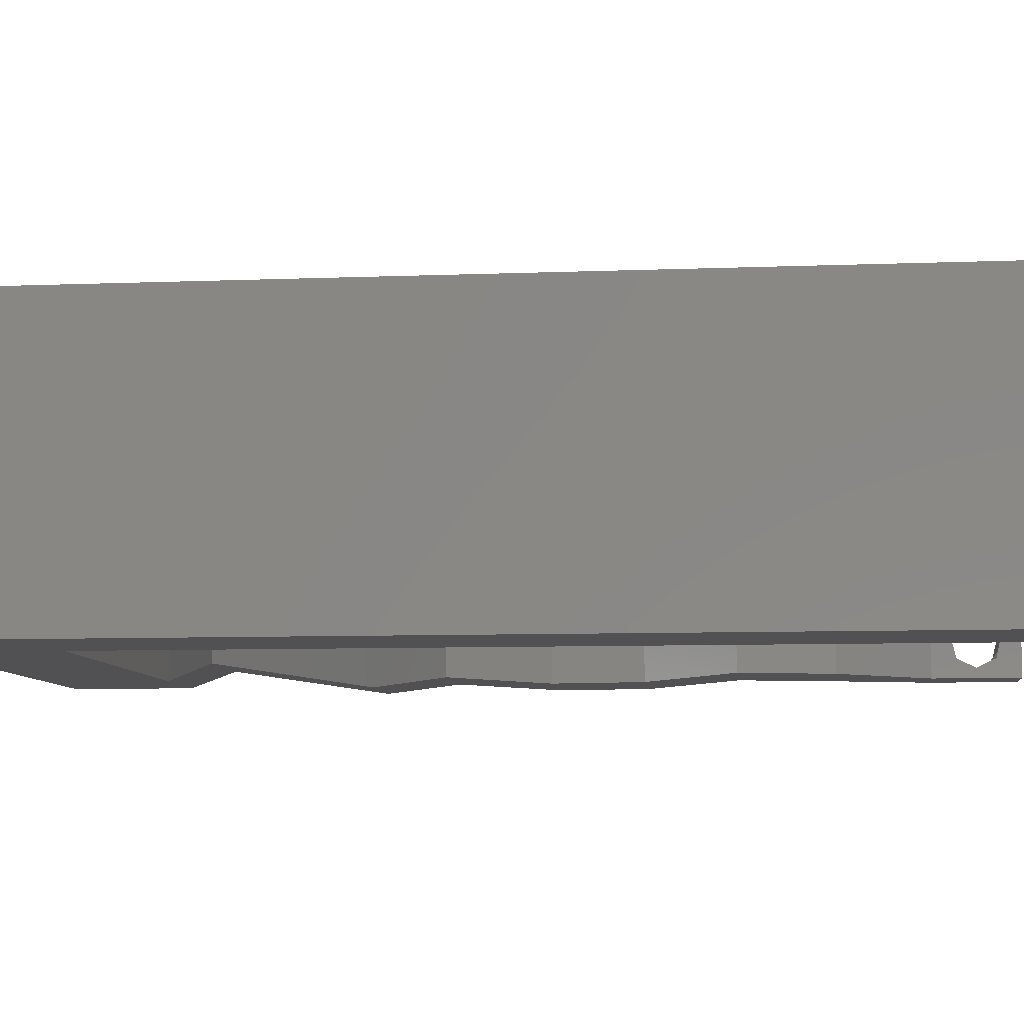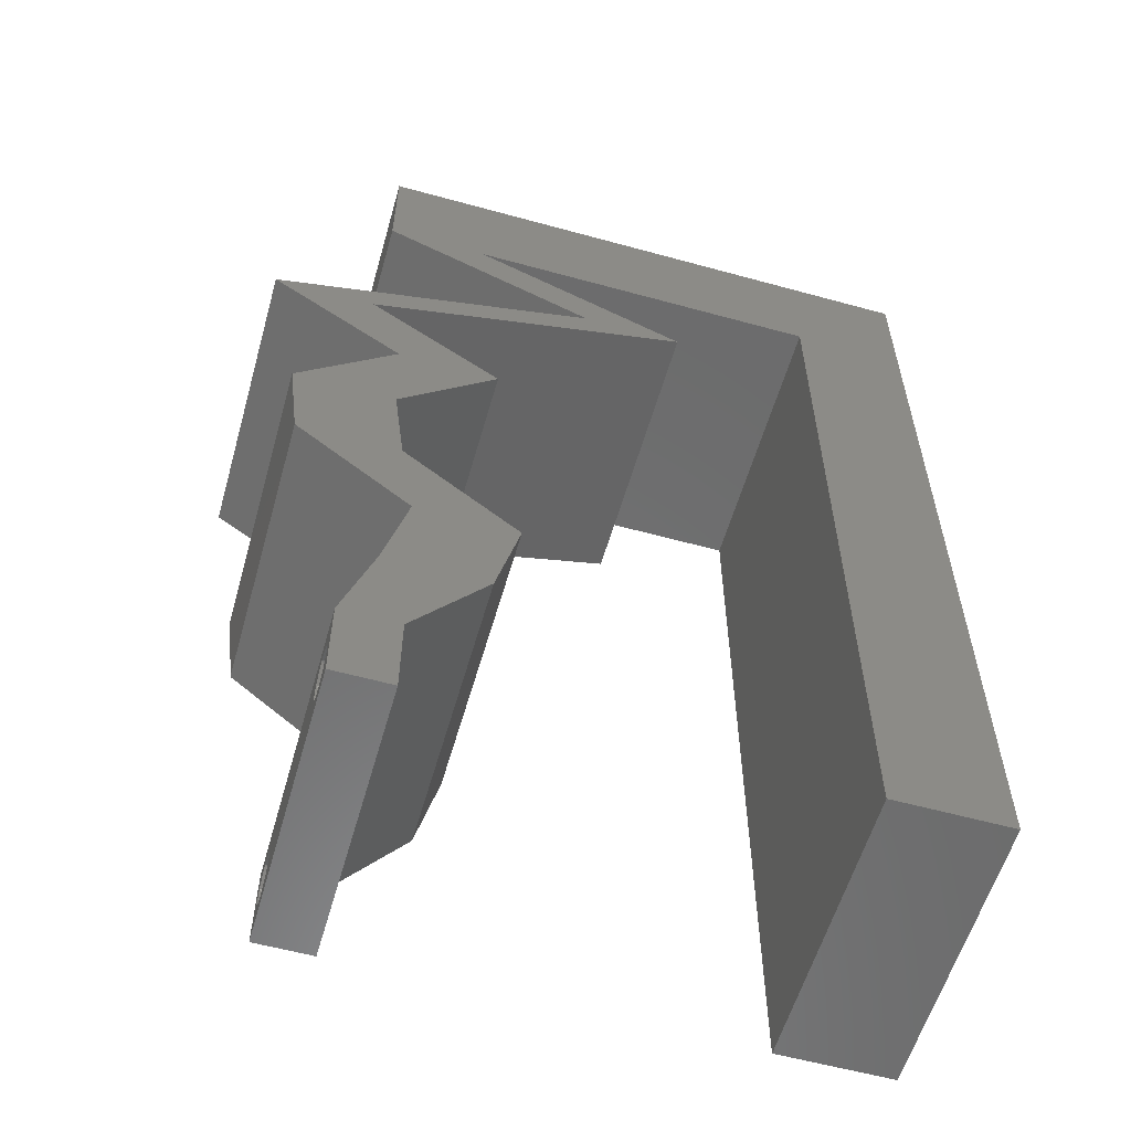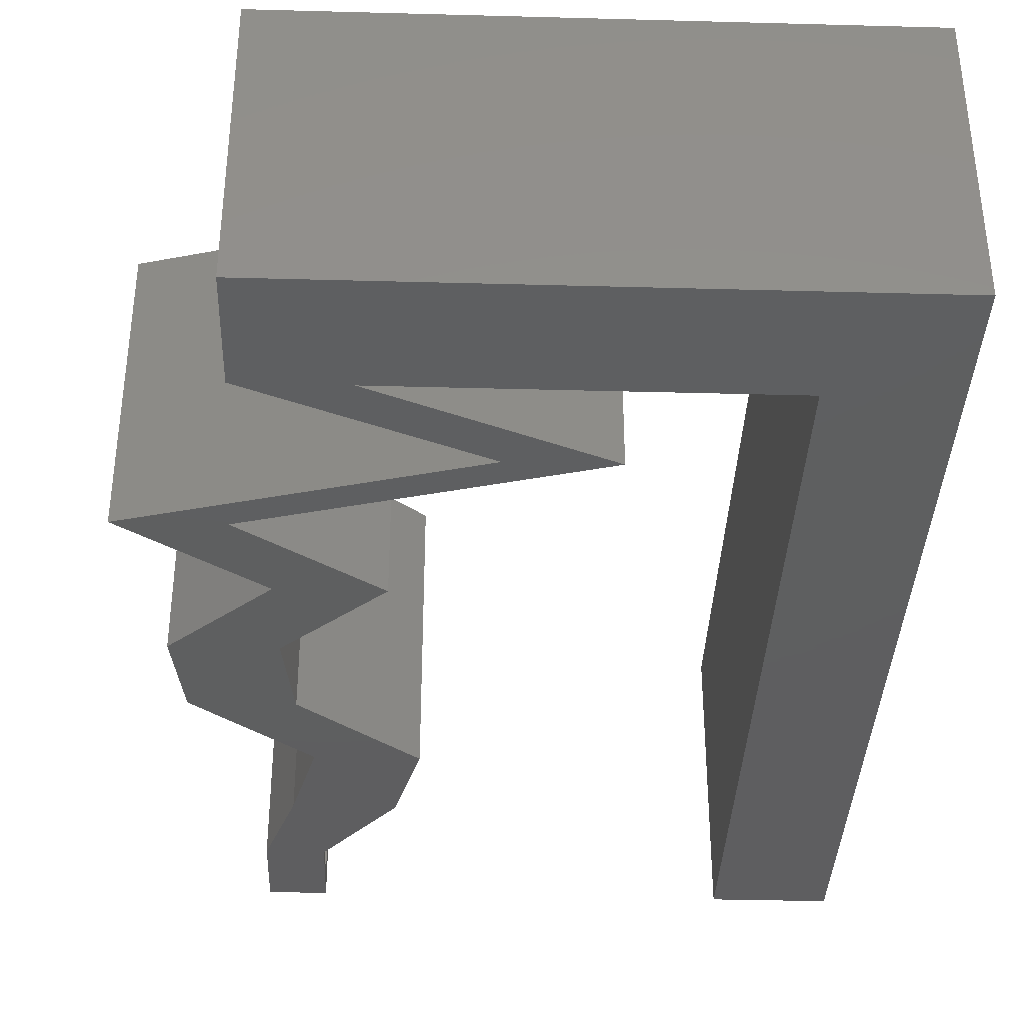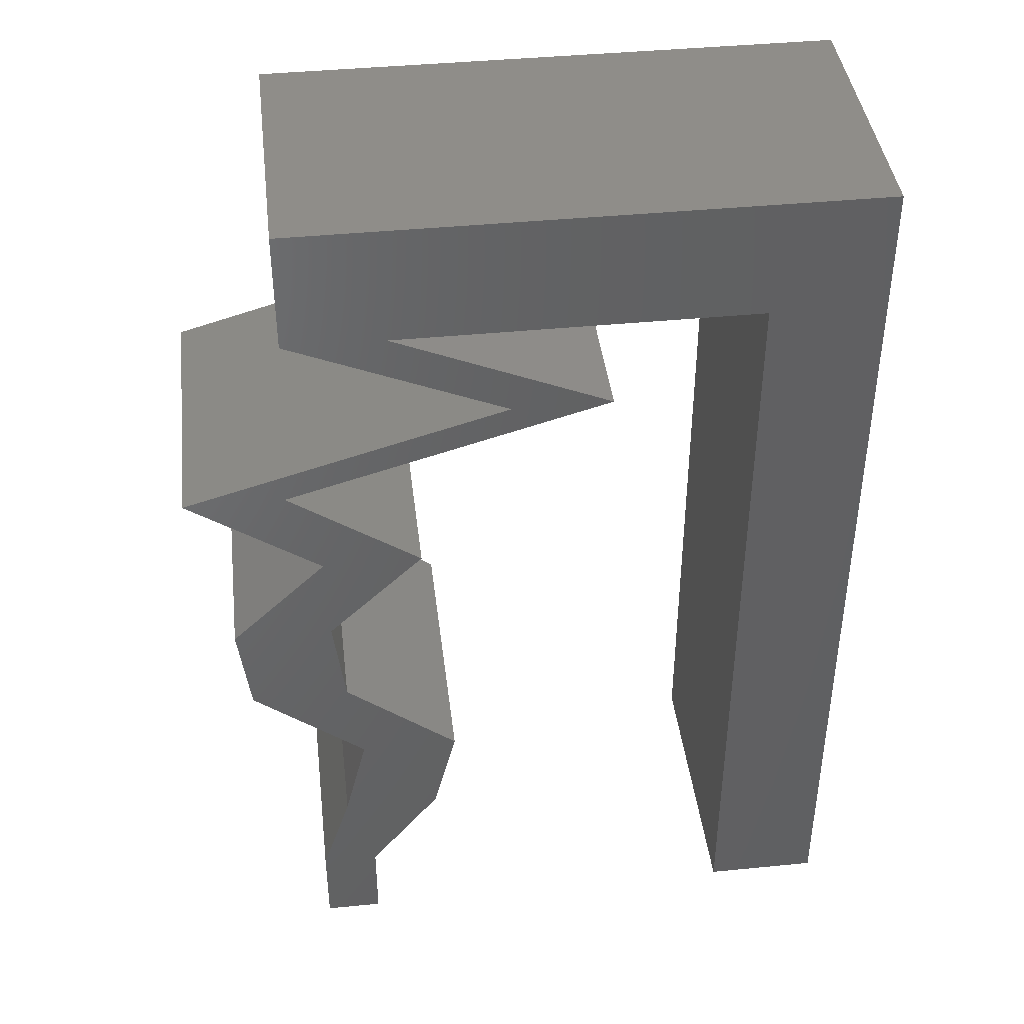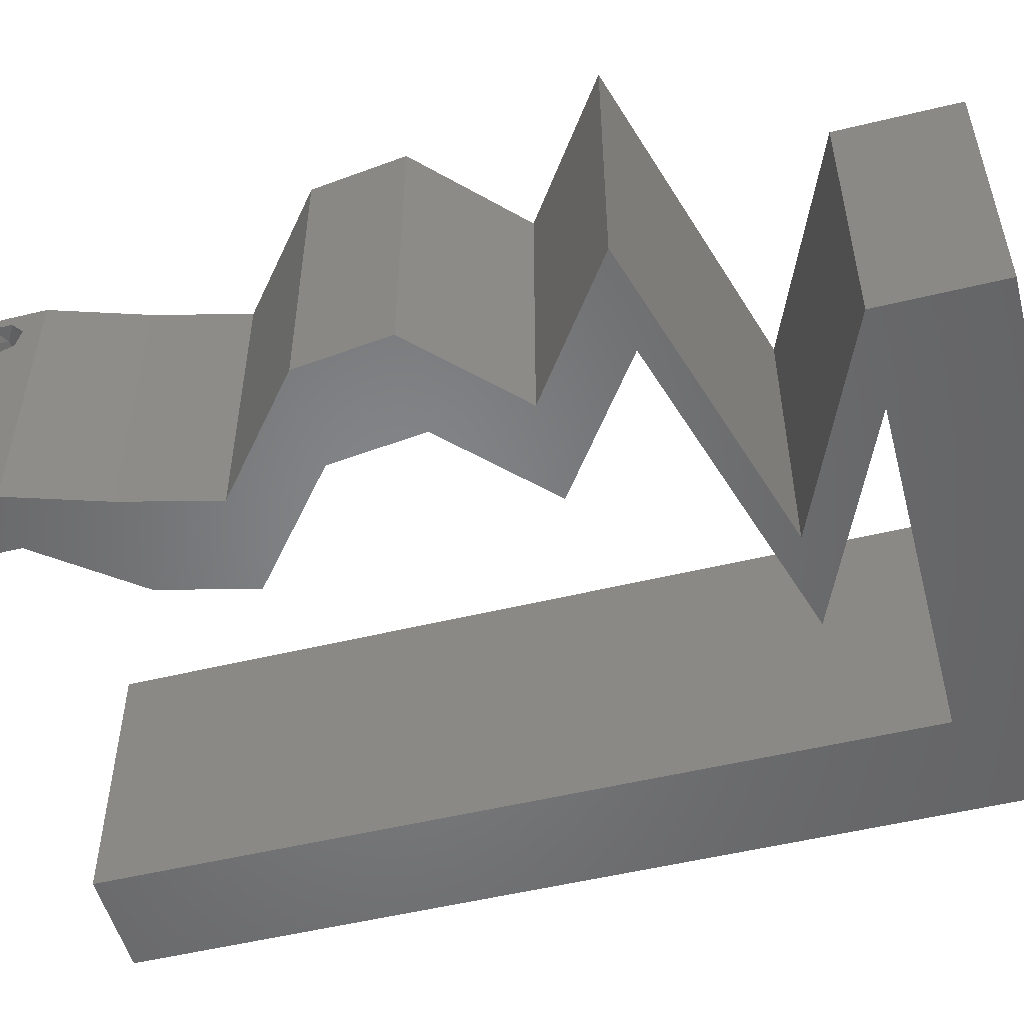
<metadata>
{"format":"stl","ext":"stl","renderer":"f3d","projection":"perspective","resolution":1024,"background":"white","views":[{"elev":-7.9,"azim":-83.8,"up":"+Z"},{"elev":-58.0,"azim":164.1,"up":"+Y"},{"elev":-36.6,"azim":178.0,"up":"+Z"},{"elev":41.6,"azim":173.2,"up":"+Y"},{"elev":-52.3,"azim":104.7,"up":"+Z"}]}
</metadata>
<code>
# stl→obj: 252 verts, 508 faces
v 0.04 0 0.01
v 0.04 -0.006 0.01
v 0.04 -0.002262 0.003932
v 0.04 -0.003 0.0159
v 0.04 -0.001671 0.00134
v 0.04 0 0
v 0.04 -0.001343 0.002778
v 0.04 -0.004657 0.002778
v 0.04 -0.006 0
v 0.04 -0.004329 0.00134
v 0.04 -0.003 0.0007
v 0.04 0 0.02
v 0.04 -0.002262 0.01913
v 0.04 -0.001343 0.01798
v 0.04 -0.004657 0.01798
v 0.04 -0.003738 0.01913
v 0.04 -0.006 0.02
v 0.04 -0.001671 0.01654
v 0.04 -0.004329 0.01654
v 0.04 -0.003738 0.003932
v 0.036 -0.006 0.01
v 0.036 0 0.01
v 0.036 -0.002262 0.003932
v 0.036 -0.003 0.0159
v 0.036 -0.001343 0.002778
v 0.036 0 0
v 0.036 -0.001671 0.00134
v 0.036 -0.004657 0.002778
v 0.036 -0.004329 0.00134
v 0.036 -0.006 0
v 0.036 -0.003 0.0007
v 0.036 0 0.02
v 0.036 -0.001343 0.01798
v 0.036 -0.002262 0.01913
v 0.036 -0.006 0.02
v 0.036 -0.003738 0.01913
v 0.036 -0.004657 0.01798
v 0.036 -0.001671 0.01654
v 0.036 -0.004329 0.01654
v 0.036 -0.003738 0.003932
v 0.0383 0.03223 0.02
v 0.03136 0.03223 0.02
v 0.03809 0.02579 0.02
v 0 0.048 0.02
v 0.007966 0.05157 0.02
v 0 0.06 0.02
v 0 -0.006 0.02
v 0.008 -0.006 0.02
v 0.004 -0.002575 0.02
v 0.04422 0.01934 0.02
v 0.04503 0.02579 0.02
v 0.03728 0.01934 0.02
v 0 0.036 0.02
v 0 0.024 0.02
v 0.00798 0.03094 0.02
v 0.007973 0.04126 0.02
v 0.01 0.06 0.02
v 0.02 0.06 0.02
v 0.01633 0.05157 0.02
v 0.03097 0.006446 0.02
v 0.0363 0.01289 0.02
v 0.02936 0.01289 0.02
v 0.03791 0.006446 0.02
v 0.0247 0.05157 0.02
v 0.03306 0.05157 0.02
v 0.02888 0.05482 0.02
v 0.007987 0.02063 0.02
v 0.035 0.05565 0.02
v 0.004 0.005155 0.02
v 0 0 0.02
v 0.008 0 0.02
v 0.04 0.06 0.02
v 0.03 0.06 0.02
v 0.04 0.05157 0.02
v 0.007993 0.01031 0.02
v 0 0.012 0.02
v 0.038 -0.003 0.02
v 0.02498 0.04513 0.02
v 0.01804 0.04513 0.02
v 0.02929 0.0419 0.02
v 0.03623 0.0419 0.02
v 0.04055 0.03868 0.02
v 0.03249 0.04835 0.02
v 0.02555 0.04835 0.02
v 0.04749 0.03868 0.02
v 0 -0.006 0.01
v 0 -0.003 0.015
v 0 0 0.01
v 0 -0.006 0
v 0 -0.003 0.005
v 0 0 0
v 0.004 -0.006 0.015
v 0.008 -0.006 0.01
v 0.004 -0.006 0.005
v 0.008 -0.006 0
v 0 0.009 0.0114
v 0 0.06 0
v 0 0.051 0.0086
v 0 0.06 0.01
v 0 0.048 0
v 0 0.0415 0.009767
v 0 0.03 0.01
v 0 0.036 0
v 0 0.024 0
v 0 0.0185 0.01023
v 0 0.012 0
v 0 0.005337 0.005128
v 0 0.05466 0.01487
v 0.0383 0.03223 0
v 0.03809 0.02579 0
v 0.03136 0.03223 0
v 0.007966 0.05157 0
v 0.004 -0.002168 0
v 0.04422 0.01934 0
v 0.04503 0.02579 0
v 0.03728 0.01934 0
v 0.00798 0.03094 0
v 0.007973 0.04126 0
v 0.01 0.06 0
v 0.01633 0.05157 0
v 0.02 0.06 0
v 0.03097 0.006446 0
v 0.02936 0.01289 0
v 0.0363 0.01289 0
v 0.03791 0.006446 0
v 0.0247 0.05157 0
v 0.02888 0.05482 0
v 0.03306 0.05157 0
v 0.007987 0.02063 0
v 0.035 0.05565 0
v 0.004 0.005155 0
v 0.008 0 0
v 0.04 0.06 0
v 0.03 0.06 0
v 0.04 0.05157 0
v 0.007993 0.01031 0
v 0.038 -0.003 0
v 0.01804 0.04513 0
v 0.02498 0.04513 0
v 0.02929 0.0419 0
v 0.03623 0.0419 0
v 0.04055 0.03868 0
v 0.03249 0.04835 0
v 0.02555 0.04835 0
v 0.04749 0.03868 0
v 0.008 0 0.01
v 0.008 -0.003 0.015
v 0.008 -0.003 0.005
v 0.015 0.06 0.01134
v 0.025 0.06 0.008977
v 0.006575 0.06 0.007337
v 0.03344 0.06 0.01273
v 0.04 0.06 0.01
v 0.03407 0.06 0.005945
v 0.005798 0.06 0.01422
v 0.04 0.05579 0.015
v 0.04 0.05157 0.01
v 0.04 0.05579 0.005
v 0.03297 0.04855 0.007915
v 0.02498 0.04513 0.01
v 0.03514 0.04949 0.01435
v 0.03011 0.04733 0.01445
v 0.03867 0.04121 0.01111
v 0.04749 0.03868 0.01
v 0.03185 0.04316 0.007206
v 0.03138 0.04329 0.01368
v 0.04289 0.03546 0.005691
v 0.04289 0.03546 0.01448
v 0.0383 0.03223 0.01
v 0.04167 0.02901 0.015
v 0.04503 0.02579 0.01
v 0.04167 0.02901 0.005
v 0.04463 0.02256 0.015
v 0.04422 0.01934 0.01
v 0.04463 0.02256 0.005
v 0.04026 0.01612 0.005
v 0.04026 0.01612 0.015
v 0.0363 0.01289 0.01
v 0.03711 0.00967 0.015
v 0.03791 0.006446 0.01
v 0.03711 0.00967 0.005
v 0.03896 0.003223 0.015
v 0.03896 0.003223 0.005
v 0.03349 0.003223 0.015
v 0.03097 0.006446 0.01
v 0.03349 0.003223 0.005
v 0.03017 0.00967 0.015
v 0.02936 0.01289 0.01
v 0.03017 0.00967 0.005
v 0.03332 0.01612 0.005
v 0.03332 0.01612 0.015
v 0.03728 0.01934 0.01
v 0.03769 0.02256 0.015
v 0.03809 0.02579 0.01
v 0.03769 0.02256 0.005
v 0.03473 0.02901 0.015
v 0.03136 0.03223 0.01
v 0.03473 0.02901 0.005
v 0.03595 0.03546 0.005691
v 0.03595 0.03546 0.01448
v 0.04055 0.03868 0.01
v 0.02686 0.0426 0.01111
v 0.01804 0.04513 0.01
v 0.03367 0.04065 0.007206
v 0.03414 0.04051 0.01368
v 0.02507 0.04814 0.007915
v 0.03306 0.05157 0.01
v 0.02289 0.04721 0.01435
v 0.02793 0.04937 0.01445
v 0.02051 0.05157 0.007509
v 0.02729 0.05157 0.006327
v 0.01374 0.05157 0.006327
v 0.007966 0.05157 0.01
v 0.02652 0.05157 0.01305
v 0.0145 0.05157 0.01305
v 0.02051 0.05157 0.01448
v 0.00799 0.01492 0.01065
v 0.007983 0.02579 0.00985
v 0.007976 0.03665 0.01065
v 0.007995 0.007441 0.007663
v 0.007971 0.04413 0.007663
v 0.00797 0.04543 0.01405
v 0.007996 0.006142 0.01405
v 0.0375 -0.003738 0.01607
v 0.0385 -0.002262 0.01607
v 0.03888 -0.003738 0.01607
v 0.03712 -0.002262 0.01607
v 0.03727 -0.003 0.0193
v 0.03873 -0.001671 0.01866
v 0.03875 -0.003 0.0193
v 0.03727 -0.001343 0.01722
v 0.03875 -0.001343 0.01722
v 0.03725 -0.001671 0.01866
v 0.03802 -0.004336 0.01865
v 0.03915 -0.004329 0.01866
v 0.03873 -0.004657 0.01722
v 0.03725 -0.004657 0.01722
v 0.03686 -0.004326 0.01866
v 0.0375 -0.003738 0.0008684
v 0.03727 -0.002262 0.0008684
v 0.03874 -0.002242 0.0008785
v 0.03888 -0.003738 0.0008684
v 0.03727 -0.004329 0.00346
v 0.03873 -0.004657 0.002022
v 0.03725 -0.004657 0.002022
v 0.03873 -0.003 0.0041
v 0.03725 -0.003 0.0041
v 0.03727 -0.001671 0.00346
v 0.03873 -0.001343 0.002022
v 0.03725 -0.001343 0.002022
v 0.03875 -0.004329 0.00346
v 0.03875 -0.001671 0.00346
f 1 2 3
f 1 4 2
f 5 6 7
f 8 9 10
f 10 9 11
f 11 6 5
f 12 13 14
f 15 16 17
f 12 17 13
f 13 17 16
f 9 6 11
f 7 6 1
f 1 12 18
f 18 12 14
f 2 19 17
f 19 15 17
f 2 9 8
f 18 4 1
f 4 19 2
f 7 1 3
f 20 2 8
f 3 2 20
f 21 22 23
f 24 22 21
f 25 26 27
f 28 29 30
f 30 29 31
f 27 26 31
f 32 33 34
f 35 36 37
f 34 35 32
f 36 35 34
f 32 38 33
f 26 30 31
f 25 22 26
f 35 39 21
f 37 39 35
f 22 38 32
f 30 21 28
f 21 39 24
f 24 38 22
f 28 21 40
f 40 21 23
f 23 22 25
f 41 42 43
f 44 45 46
f 47 48 49
f 50 51 43
f 52 50 43
f 53 54 55
f 44 53 56
f 45 57 46
f 58 57 59
f 60 61 62
f 63 61 60
f 64 65 66
f 45 44 56
f 55 54 67
f 65 68 66
f 69 70 49
f 71 69 49
f 57 45 59
f 72 73 68
f 58 64 66
f 73 58 66
f 64 58 59
f 65 74 68
f 56 53 55
f 74 72 68
f 75 76 69
f 68 73 66
f 35 17 77
f 12 32 77
f 70 47 49
f 48 71 49
f 76 70 69
f 78 79 80
f 80 81 78
f 41 82 42
f 17 12 77
f 32 35 77
f 81 80 82
f 71 75 69
f 74 65 83
f 79 78 84
f 78 83 84
f 85 82 41
f 82 85 81
f 51 41 43
f 61 50 52
f 62 61 52
f 12 63 32
f 32 63 60
f 83 65 84
f 54 76 67
f 67 76 75
f 86 87 88
f 70 87 47
f 89 90 91
f 88 90 86
f 47 87 86
f 88 87 70
f 86 90 89
f 91 90 88
f 48 92 93
f 86 92 47
f 89 94 86
f 93 94 95
f 47 92 48
f 93 92 86
f 95 94 89
f 86 94 93
f 70 96 88
f 97 98 99
f 100 98 97
f 76 96 70
f 101 102 53
f 103 102 101
f 103 101 100
f 53 102 54
f 104 102 103
f 105 102 104
f 54 105 76
f 44 101 53
f 106 105 104
f 54 102 105
f 91 107 106
f 46 108 44
f 44 98 101
f 106 96 105
f 106 107 96
f 44 108 98
f 105 96 76
f 101 98 100
f 99 108 46
f 88 107 91
f 96 107 88
f 98 108 99
f 109 110 111
f 100 97 112
f 89 113 95
f 114 110 115
f 116 110 114
f 103 117 104
f 103 100 118
f 112 97 119
f 120 119 121
f 122 123 124
f 125 122 124
f 126 127 128
f 118 100 112
f 117 129 104
f 128 127 130
f 131 113 91
f 132 113 131
f 112 119 120
f 133 130 134
f 121 127 126
f 134 127 121
f 121 126 120
f 128 130 135
f 118 117 103
f 135 130 133
f 136 131 106
f 130 127 134
f 30 137 9
f 6 137 26
f 91 113 89
f 95 113 132
f 106 131 91
f 138 139 140
f 140 139 141
f 109 111 142
f 9 137 6
f 26 137 30
f 141 142 140
f 132 131 136
f 135 143 128
f 138 144 139
f 144 143 139
f 145 109 142
f 142 141 145
f 115 110 109
f 124 116 114
f 123 116 124
f 6 26 125
f 26 122 125
f 128 143 144
f 104 129 106
f 129 136 106
f 146 147 93
f 48 147 71
f 132 148 95
f 93 148 146
f 71 147 146
f 93 147 48
f 95 148 93
f 146 148 132
f 119 149 121
f 73 150 58
f 149 150 121
f 58 150 149
f 119 151 149
f 73 152 150
f 121 150 134
f 58 149 57
f 97 151 119
f 99 151 97
f 72 152 73
f 153 152 72
f 150 154 134
f 149 155 57
f 152 154 150
f 151 155 149
f 134 154 133
f 133 154 153
f 46 155 99
f 57 155 46
f 99 155 151
f 153 154 152
f 72 156 153
f 157 156 74
f 153 158 133
f 135 158 157
f 157 158 153
f 74 156 72
f 153 156 157
f 133 158 135
f 143 159 139
f 139 159 160
f 135 159 143
f 157 159 135
f 74 161 157
f 160 162 78
f 78 162 83
f 83 161 74
f 159 162 160
f 161 159 157
f 161 162 159
f 83 162 161
f 141 163 145
f 164 163 85
f 85 163 81
f 139 165 141
f 81 166 78
f 160 165 139
f 141 165 163
f 78 166 160
f 81 163 166
f 163 165 166
f 166 165 160
f 145 163 164
f 145 167 109
f 41 168 85
f 85 168 164
f 169 167 168
f 169 168 41
f 168 167 164
f 109 167 169
f 164 167 145
f 41 170 169
f 171 170 51
f 115 172 171
f 169 172 109
f 169 170 171
f 51 170 41
f 109 172 115
f 171 172 169
f 50 173 51
f 171 173 174
f 115 175 114
f 174 175 171
f 51 173 171
f 174 173 50
f 171 175 115
f 114 175 174
f 114 176 124
f 61 177 50
f 50 177 174
f 178 177 61
f 178 176 177
f 177 176 174
f 174 176 114
f 124 176 178
f 178 179 180
f 63 179 61
f 124 181 125
f 180 181 178
f 61 179 178
f 180 179 63
f 178 181 124
f 125 181 180
f 12 182 63
f 180 182 1
f 125 183 6
f 1 183 180
f 63 182 180
f 1 182 12
f 180 183 125
f 6 183 1
f 2 17 35
f 21 2 35
f 30 9 2
f 30 2 21
f 32 184 22
f 185 184 60
f 22 186 26
f 122 186 185
f 22 184 185
f 60 184 32
f 26 186 122
f 185 186 22
f 62 187 60
f 185 187 188
f 188 189 185
f 122 189 123
f 60 187 185
f 188 187 62
f 185 189 122
f 123 189 188
f 123 190 116
f 52 191 62
f 62 191 188
f 192 191 52
f 191 190 188
f 192 190 191
f 116 190 192
f 188 190 123
f 192 193 194
f 43 193 52
f 116 195 110
f 194 195 192
f 52 193 192
f 194 193 43
f 192 195 116
f 110 195 194
f 43 196 194
f 197 196 42
f 111 198 197
f 194 198 110
f 42 196 43
f 194 196 197
f 110 198 111
f 197 198 194
f 111 199 142
f 82 200 42
f 42 200 197
f 201 200 82
f 200 199 197
f 201 199 200
f 197 199 111
f 142 199 201
f 140 202 138
f 203 202 79
f 79 202 80
f 142 204 140
f 80 205 82
f 201 204 142
f 140 204 202
f 82 205 201
f 80 202 205
f 202 204 205
f 205 204 201
f 138 202 203
f 144 206 128
f 128 206 207
f 138 206 144
f 203 206 138
f 79 208 203
f 207 209 65
f 65 209 84
f 84 208 79
f 206 209 207
f 208 206 203
f 208 209 206
f 84 209 208
f 126 210 120
f 207 211 128
f 112 212 213
f 65 214 207
f 213 215 45
f 210 214 216
f 216 215 210
f 120 212 112
f 128 211 126
f 45 215 59
f 64 214 65
f 211 214 210
f 210 215 212
f 59 216 64
f 126 211 210
f 210 212 120
f 59 215 216
f 216 214 64
f 207 214 211
f 212 215 213
f 129 217 136
f 67 218 55
f 118 219 117
f 129 218 217
f 217 218 67
f 55 218 219
f 219 218 117
f 217 220 136
f 118 221 219
f 117 218 129
f 75 217 67
f 55 219 56
f 213 221 112
f 132 220 146
f 136 220 132
f 112 221 118
f 219 222 56
f 75 223 217
f 221 222 219
f 217 223 220
f 56 222 45
f 71 223 75
f 146 223 71
f 45 222 213
f 220 223 146
f 213 222 221
f 4 24 224
f 24 4 225
f 4 224 226
f 24 225 227
f 228 229 230
f 229 231 232
f 229 228 233
f 231 229 233
f 234 228 230
f 234 230 235
f 231 225 232
f 236 224 237
f 228 234 238
f 225 231 227
f 224 236 226
f 236 237 234
f 14 13 229
f 36 34 228
f 15 19 236
f 33 38 231
f 14 229 232
f 229 13 230
f 33 231 233
f 228 34 233
f 13 16 230
f 39 37 237
f 18 14 232
f 34 33 233
f 224 39 237
f 225 18 232
f 236 234 235
f 234 237 238
f 15 236 235
f 36 228 238
f 237 37 238
f 236 19 226
f 231 38 227
f 230 16 235
f 24 39 224
f 4 18 225
f 19 4 226
f 38 24 227
f 37 36 238
f 16 15 235
f 11 31 239
f 31 11 240
f 240 11 241
f 11 239 242
f 243 244 245
f 246 243 247
f 248 246 247
f 249 248 250
f 244 243 251
f 243 246 251
f 246 248 252
f 248 249 252
f 240 249 250
f 249 240 241
f 244 239 245
f 239 244 242
f 23 25 248
f 28 40 243
f 8 10 244
f 5 7 249
f 3 20 246
f 28 243 245
f 23 248 247
f 248 25 250
f 243 40 247
f 3 246 252
f 249 7 252
f 246 20 251
f 8 244 251
f 29 28 245
f 40 23 247
f 25 27 250
f 7 3 252
f 20 8 251
f 239 29 245
f 27 31 240
f 27 240 250
f 5 249 241
f 244 10 242
f 31 29 239
f 10 11 242
f 11 5 241

</code>
